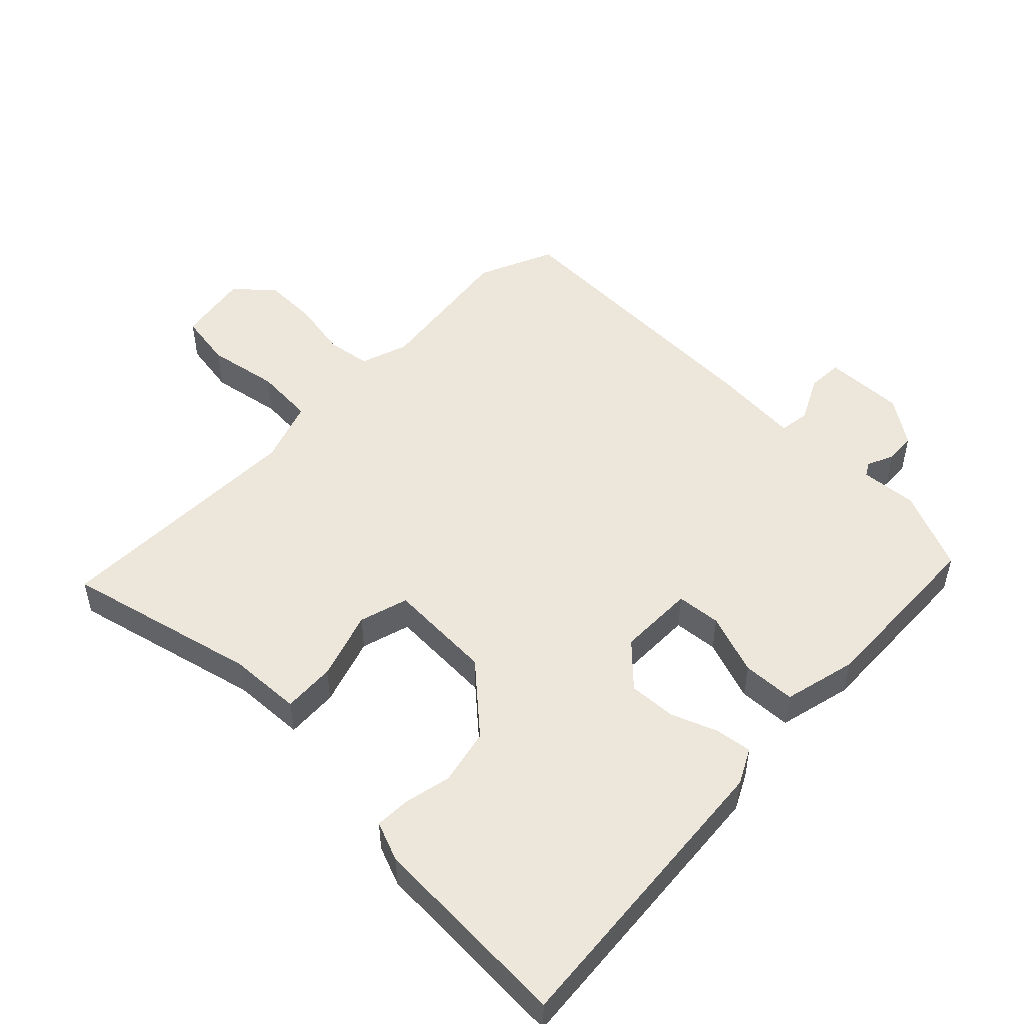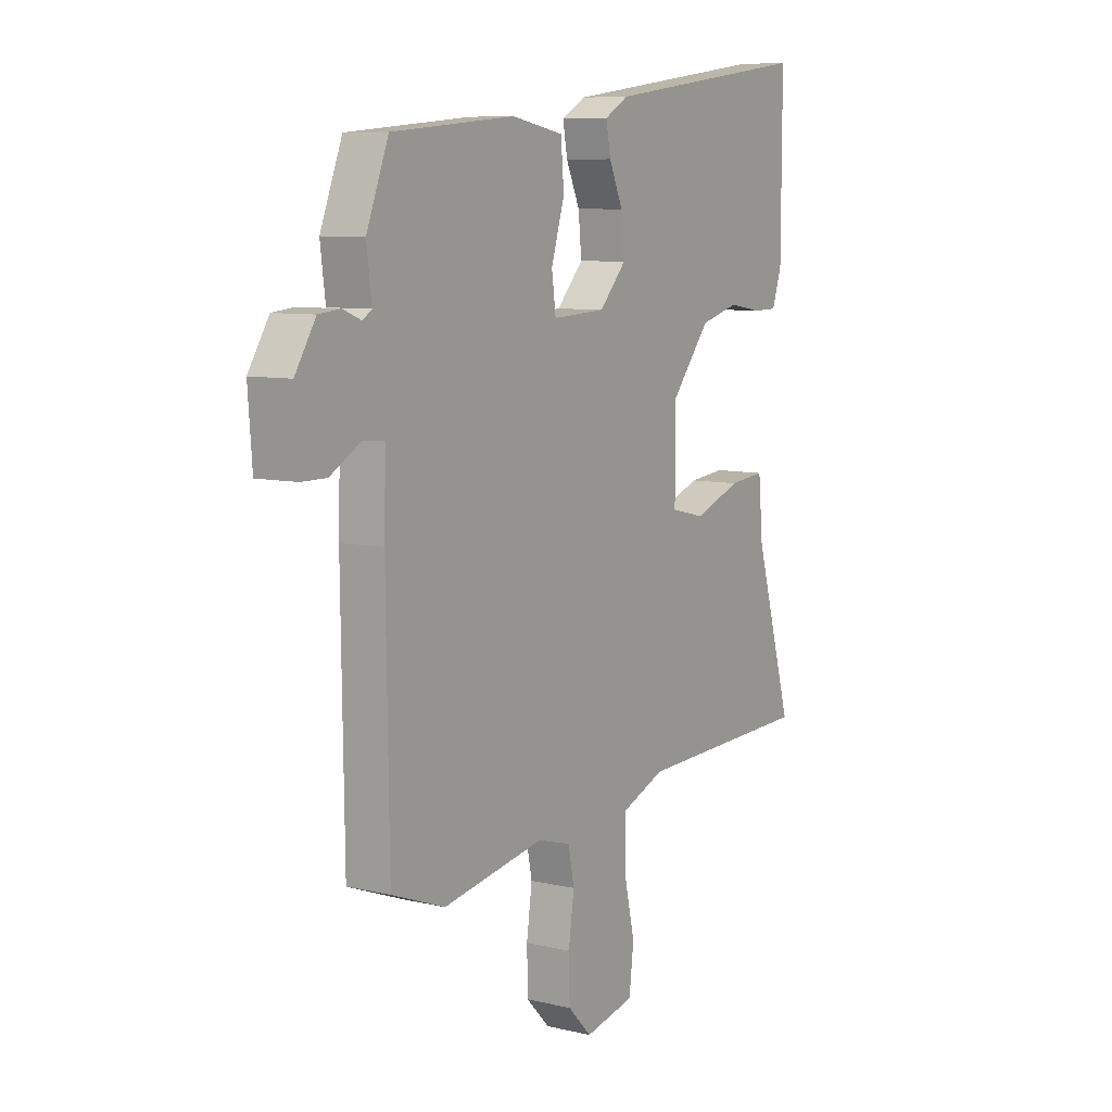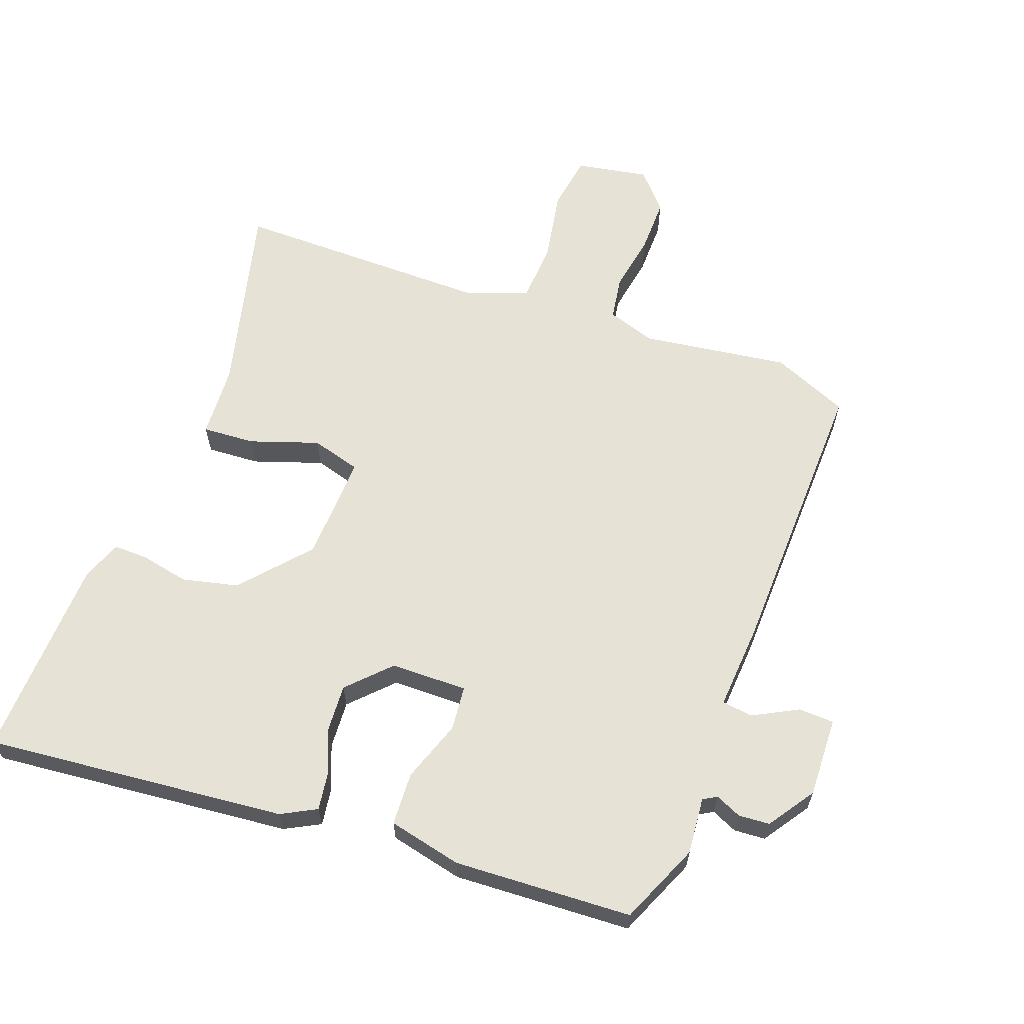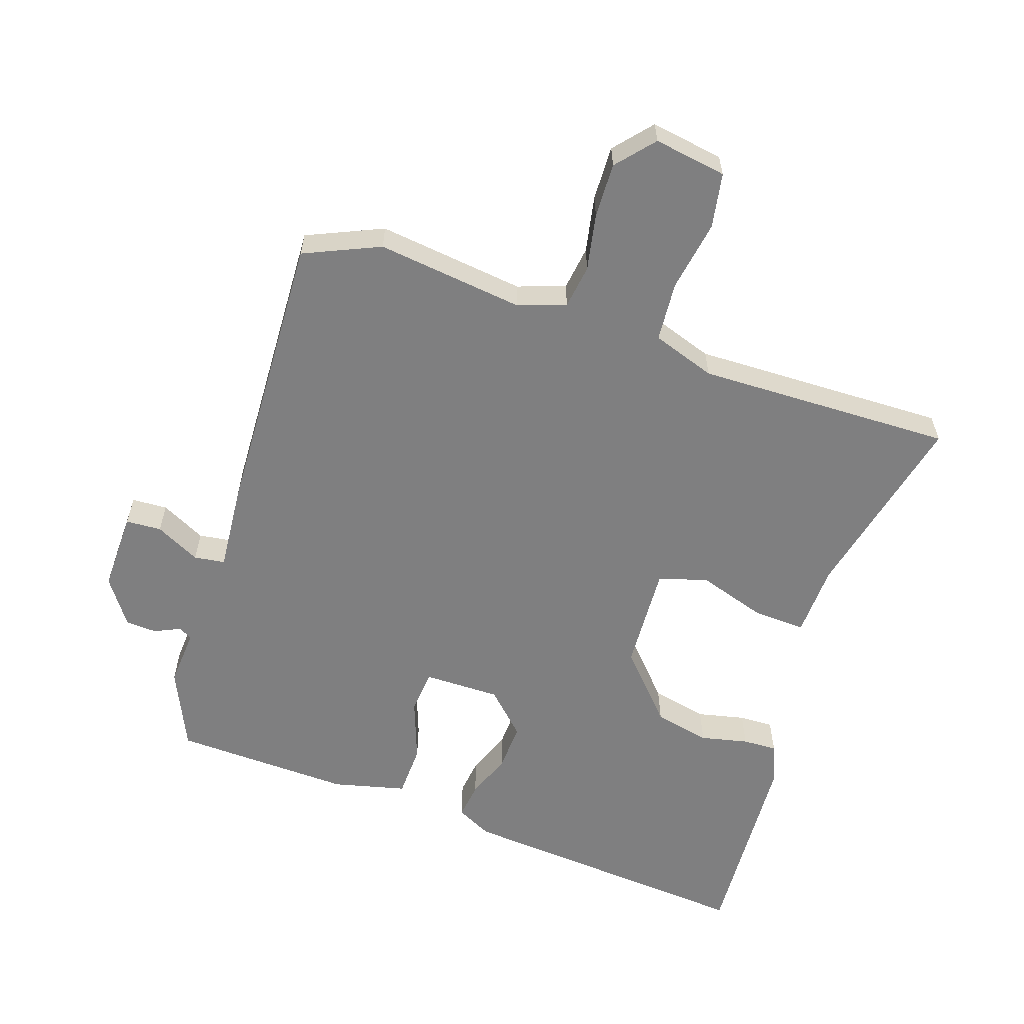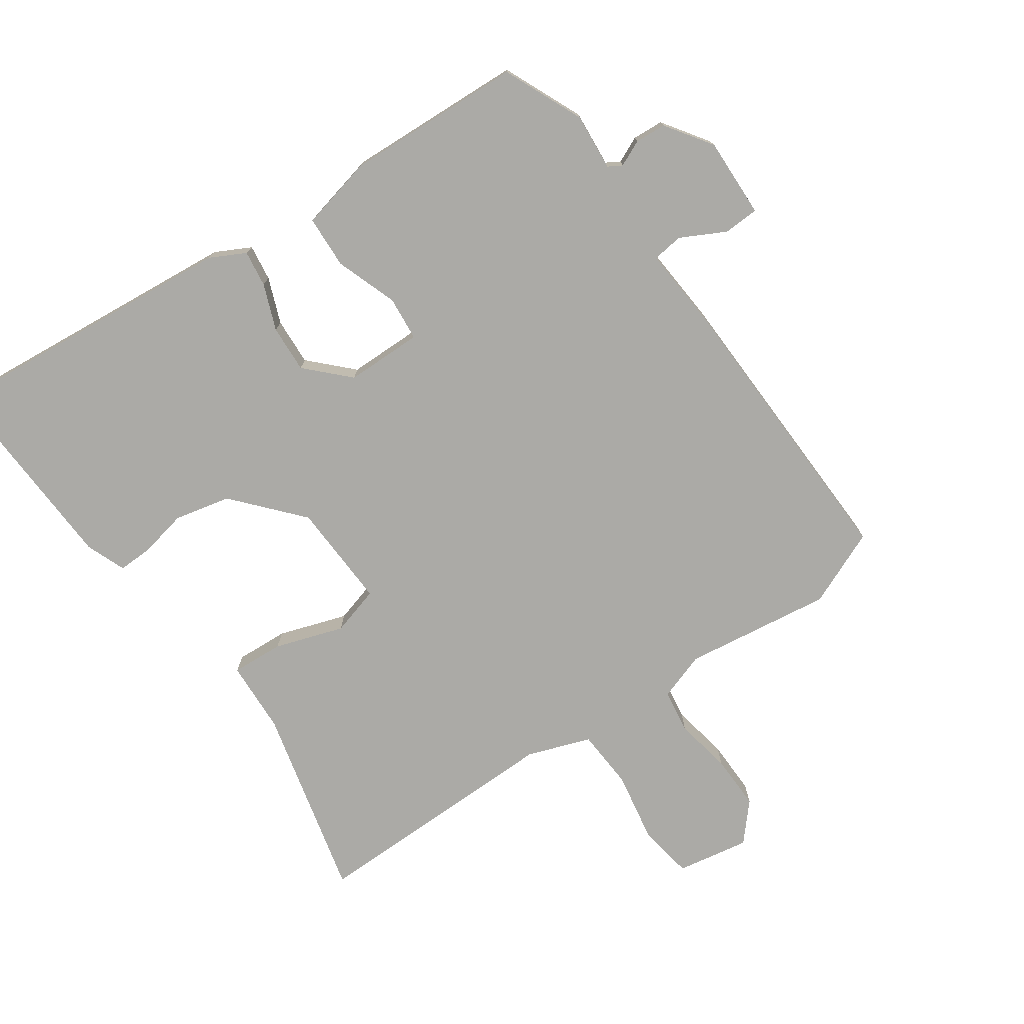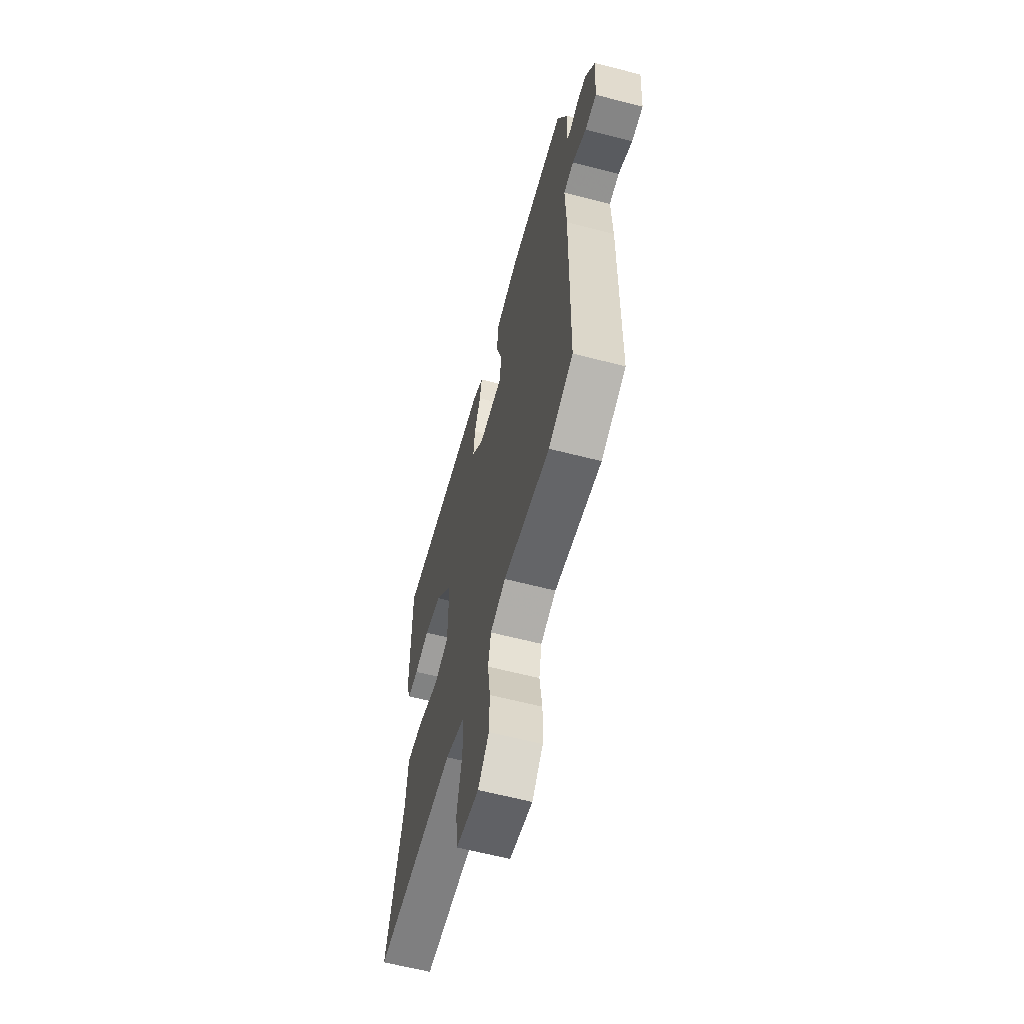
<metadata>
{"format":"obj","ext":"obj","renderer":"f3d","projection":"perspective","resolution":1024,"background":"white","views":[{"elev":50.7,"azim":-42.9,"up":"+Y"},{"elev":8.3,"azim":122.9,"up":"+Z"},{"elev":63.1,"azim":22.4,"up":"+Y"},{"elev":-59.7,"azim":164.6,"up":"+Y"},{"elev":-75.8,"azim":37.3,"up":"+Y"},{"elev":-61.7,"azim":75.2,"up":"+Z"}]}
</metadata>
<code>
v -0.546 0.07 -0.458
v -0.463 0.07 -0.171
v -0.453 0.07 -0.061
v -0.374 0.07 -0.069
v -0.272 0.07 -0.108
v -0.197 0.07 -0.09
v -0.197 0.07 0.071
v -0.282 0.07 0.176
v -0.366 0.07 0.199
v -0.439 0.07 0.187
v -0.491 0.07 0.188
v -0.512 0.07 0.249
v -0.513 0.07 0.558
v -0.058 0.07 0.496
v -0.006 0.07 0.466
v -0.016 0.07 0.411
v -0.046 0.07 0.343
v -0.053 0.07 0.271
v 0.005 0.07 0.207
v 0.121 0.07 0.201
v 0.13 0.07 0.268
v 0.101 0.07 0.363
v 0.108 0.07 0.443
v 0.22 0.07 0.464
v 0.489 0.07 0.44
v 0.537 0.07 0.316
v 0.526 0.07 0.23
v 0.546 0.07 0.217
v 0.586 0.07 0.233
v 0.633 0.07 0.228
v 0.678 0.07 0.156
v 0.669 0.07 0.035
v 0.615 0.07 0.035
v 0.549 0.07 0.073
v 0.502 0.07 0.069
v 0.506 0.07 -0.061
v 0.5 0.07 -0.5
v 0.383 0.07 -0.544
v 0.161 0.07 -0.504
v 0.088 0.07 -0.525
v 0.075 0.07 -0.591
v 0.087 0.07 -0.678
v 0.085 0.07 -0.761
v 0.033 0.07 -0.815
v -0.076 0.07 -0.791
v -0.086 0.07 -0.707
v -0.062 0.07 -0.6
v -0.064 0.07 -0.509
v -0.158 0.07 -0.471
v -0.546 0 -0.458
v -0.463 0 -0.171
v -0.453 0 -0.061
v -0.374 0 -0.069
v -0.272 0 -0.108
v -0.197 0 -0.09
v -0.197 0 0.071
v -0.282 0 0.176
v -0.366 0 0.199
v -0.439 0 0.187
v -0.491 0 0.188
v -0.512 0 0.249
v -0.513 0 0.558
v -0.058 0 0.496
v -0.006 0 0.466
v -0.016 0 0.411
v -0.046 0 0.343
v -0.053 0 0.271
v 0.005 0 0.207
v 0.121 0 0.201
v 0.13 0 0.268
v 0.101 0 0.363
v 0.108 0 0.443
v 0.22 0 0.464
v 0.489 0 0.44
v 0.537 0 0.316
v 0.526 0 0.23
v 0.546 0 0.217
v 0.586 0 0.233
v 0.633 0 0.228
v 0.678 0 0.156
v 0.669 0 0.035
v 0.615 0 0.035
v 0.549 0 0.073
v 0.502 0 0.069
v 0.506 0 -0.061
v 0.5 0 -0.5
v 0.383 0 -0.544
v 0.161 0 -0.504
v 0.088 0 -0.525
v 0.075 0 -0.591
v 0.087 0 -0.678
v 0.085 0 -0.761
v 0.033 0 -0.815
v -0.076 0 -0.791
v -0.086 0 -0.707
v -0.062 0 -0.6
v -0.064 0 -0.509
v -0.158 0 -0.471
f 45 46 47
f 44 45 47
f 43 44 47
f 42 43 47
f 41 42 47
f 40 41 47 48
f 39 40 48 49
f 37 38 39
f 36 37 39
f 35 36 39
f 32 33 34
f 31 32 34
f 30 31 34
f 29 30 34
f 28 29 34
f 27 28 34 35
f 26 27 35
f 25 26 35
f 24 25 35
f 23 24 35
f 22 23 35
f 21 22 35
f 20 21 35 39
f 15 16 17
f 14 15 17
f 13 14 17
f 12 13 17
f 11 12 17
f 10 11 17
f 9 10 17
f 8 9 17 18
f 7 8 18 19
f 2 3 4 5
f 2 5 6
f 1 2 6
f 49 1 6
f 20 39 49
f 19 20 49
f 7 19 49
f 6 7 49
f 96 95 94
f 96 94 93
f 96 93 92
f 96 92 91
f 96 91 90
f 97 96 90 89
f 98 97 89 88
f 88 87 86
f 88 86 85
f 88 85 84
f 83 82 81
f 83 81 80
f 83 80 79
f 83 79 78
f 83 78 77
f 84 83 77 76
f 84 76 75
f 84 75 74
f 84 74 73
f 84 73 72
f 84 72 71
f 84 71 70
f 88 84 70 69
f 66 65 64
f 66 64 63
f 66 63 62
f 66 62 61
f 66 61 60
f 66 60 59
f 66 59 58
f 67 66 58 57
f 68 67 57 56
f 54 53 52 51
f 55 54 51
f 55 51 50
f 55 50 98
f 98 88 69
f 98 69 68
f 98 68 56
f 98 56 55
f 1 50 51 2
f 2 51 52 3
f 3 52 53 4
f 4 53 54 5
f 5 54 55 6
f 6 55 56 7
f 7 56 57 8
f 8 57 58 9
f 9 58 59 10
f 10 59 60 11
f 11 60 61 12
f 12 61 62 13
f 13 62 63 14
f 14 63 64 15
f 15 64 65 16
f 16 65 66 17
f 17 66 67 18
f 18 67 68 19
f 19 68 69 20
f 20 69 70 21
f 21 70 71 22
f 22 71 72 23
f 23 72 73 24
f 24 73 74 25
f 25 74 75 26
f 26 75 76 27
f 27 76 77 28
f 28 77 78 29
f 29 78 79 30
f 30 79 80 31
f 31 80 81 32
f 32 81 82 33
f 33 82 83 34
f 34 83 84 35
f 35 84 85 36
f 36 85 86 37
f 37 86 87 38
f 38 87 88 39
f 39 88 89 40
f 40 89 90 41
f 41 90 91 42
f 42 91 92 43
f 43 92 93 44
f 44 93 94 45
f 45 94 95 46
f 46 95 96 47
f 47 96 97 48
f 48 97 98 49
f 49 98 50 1

</code>
